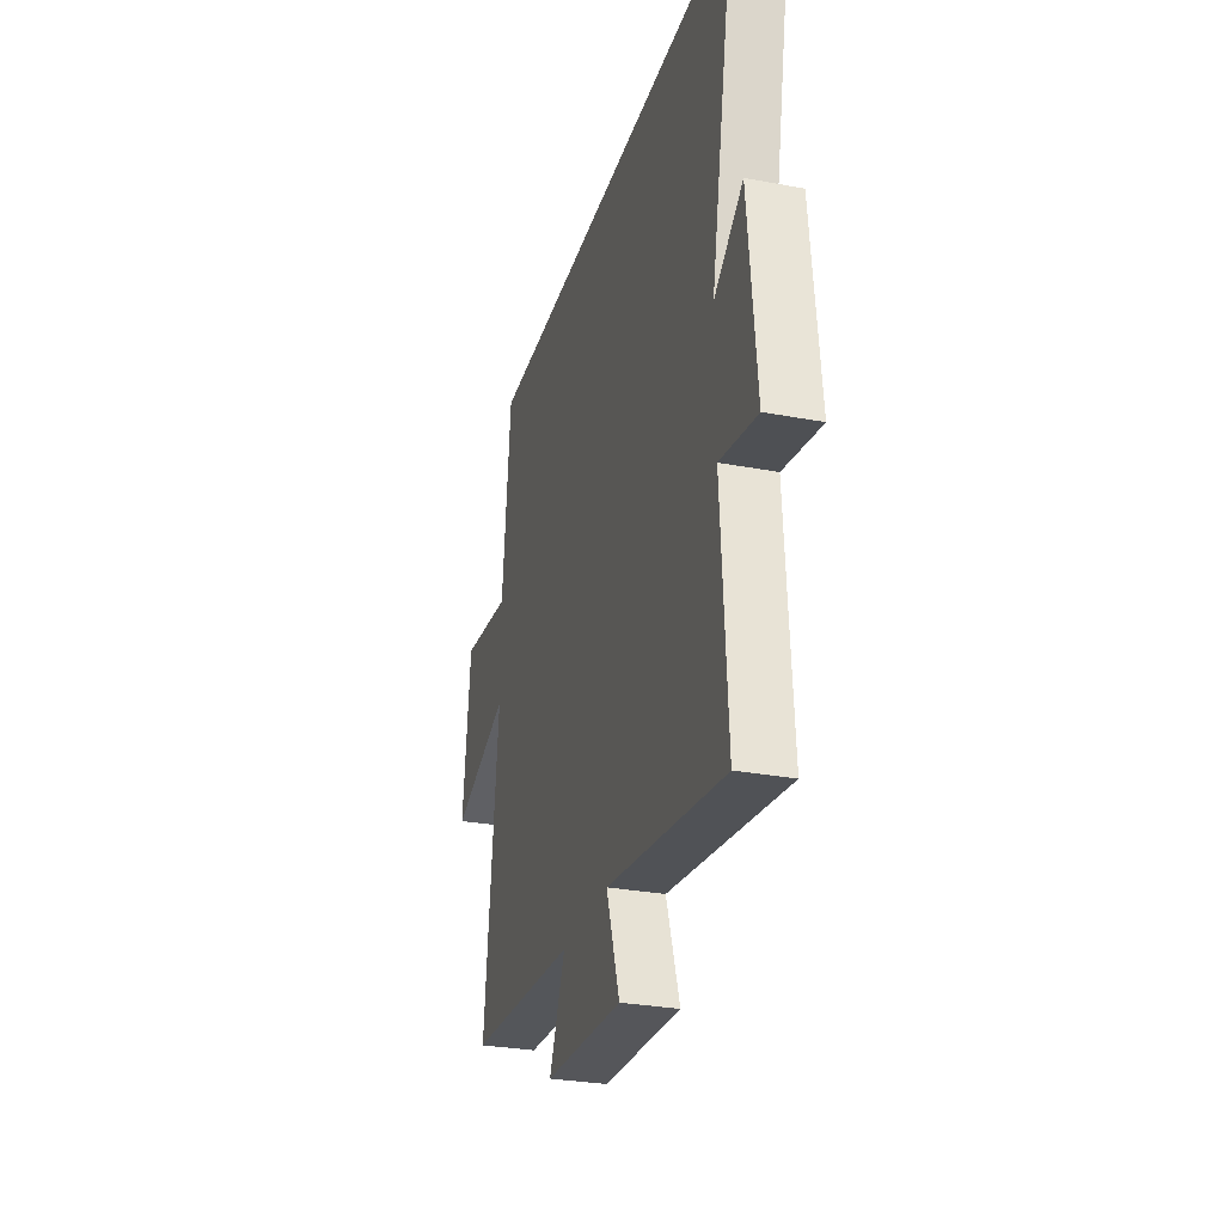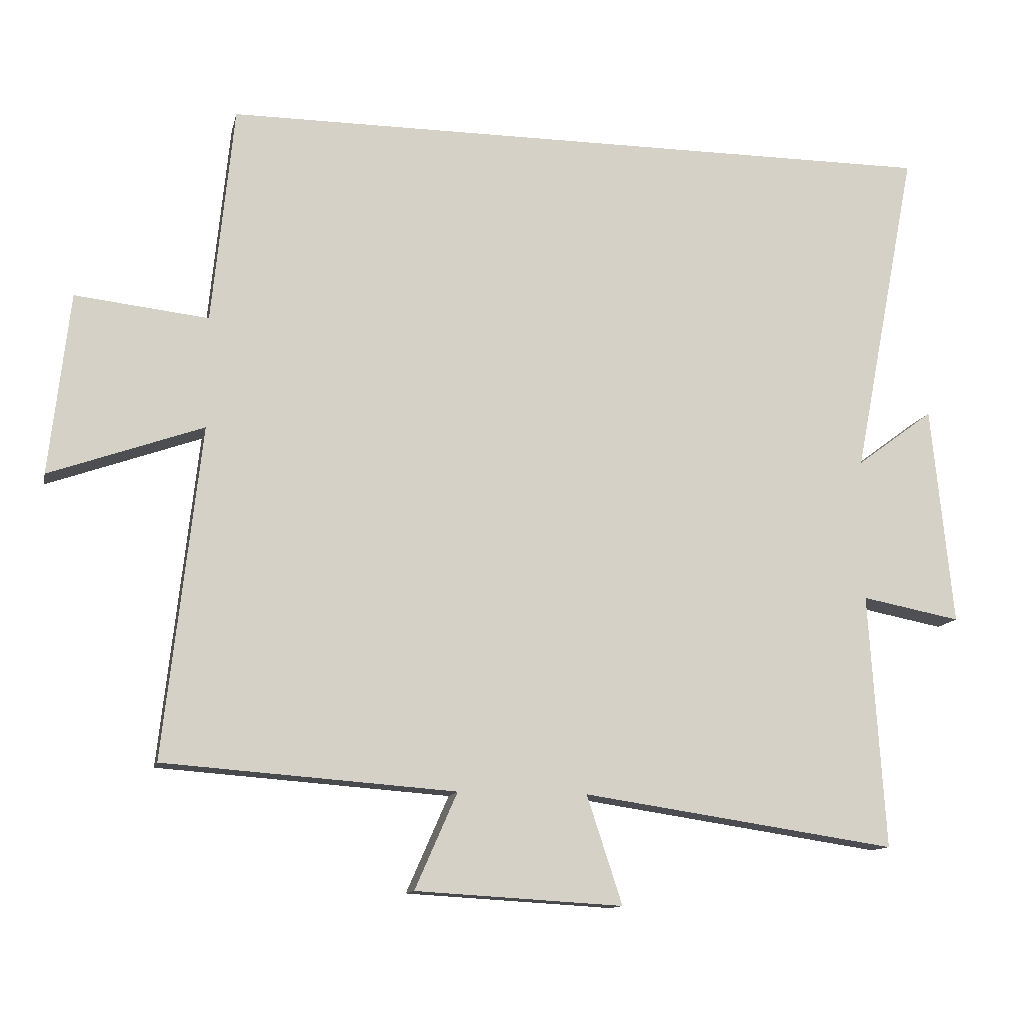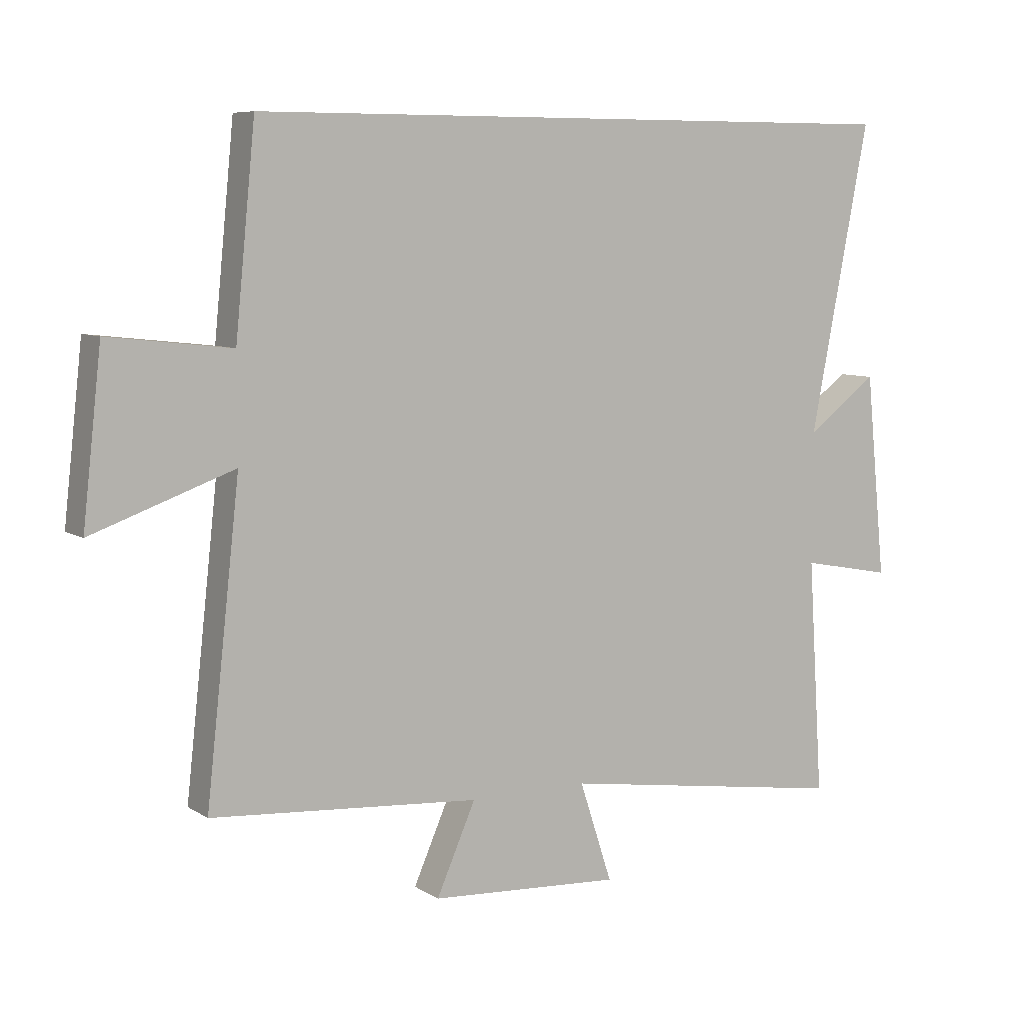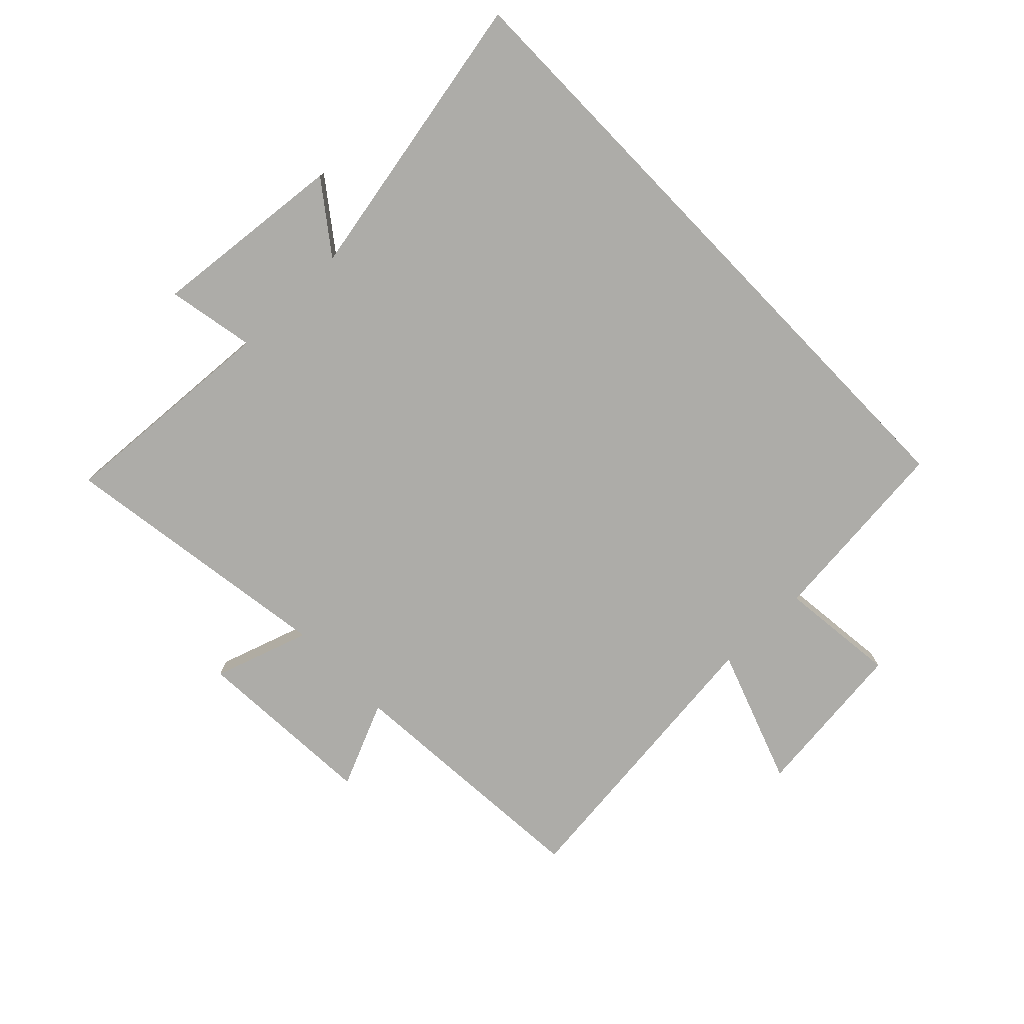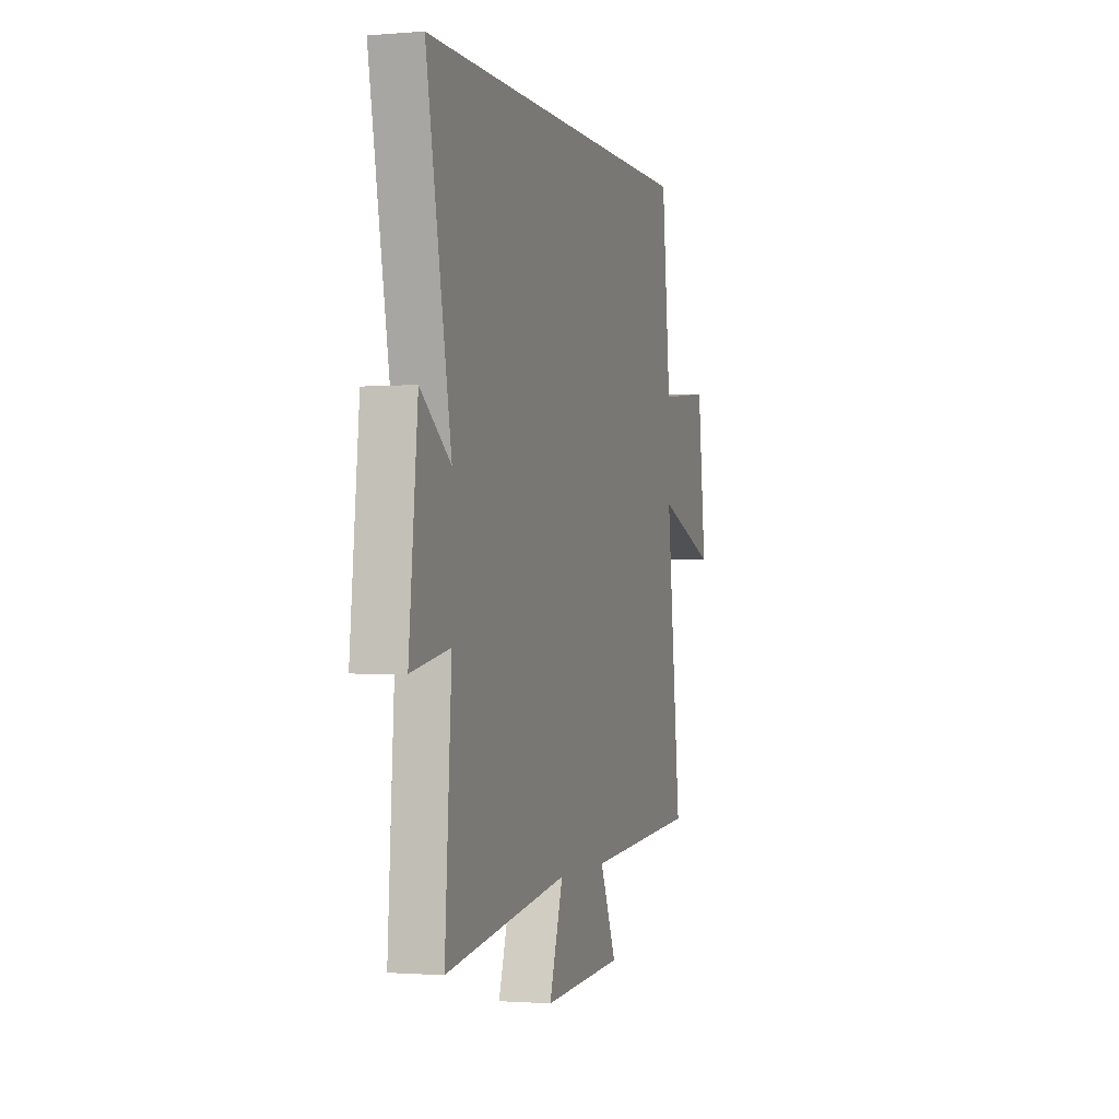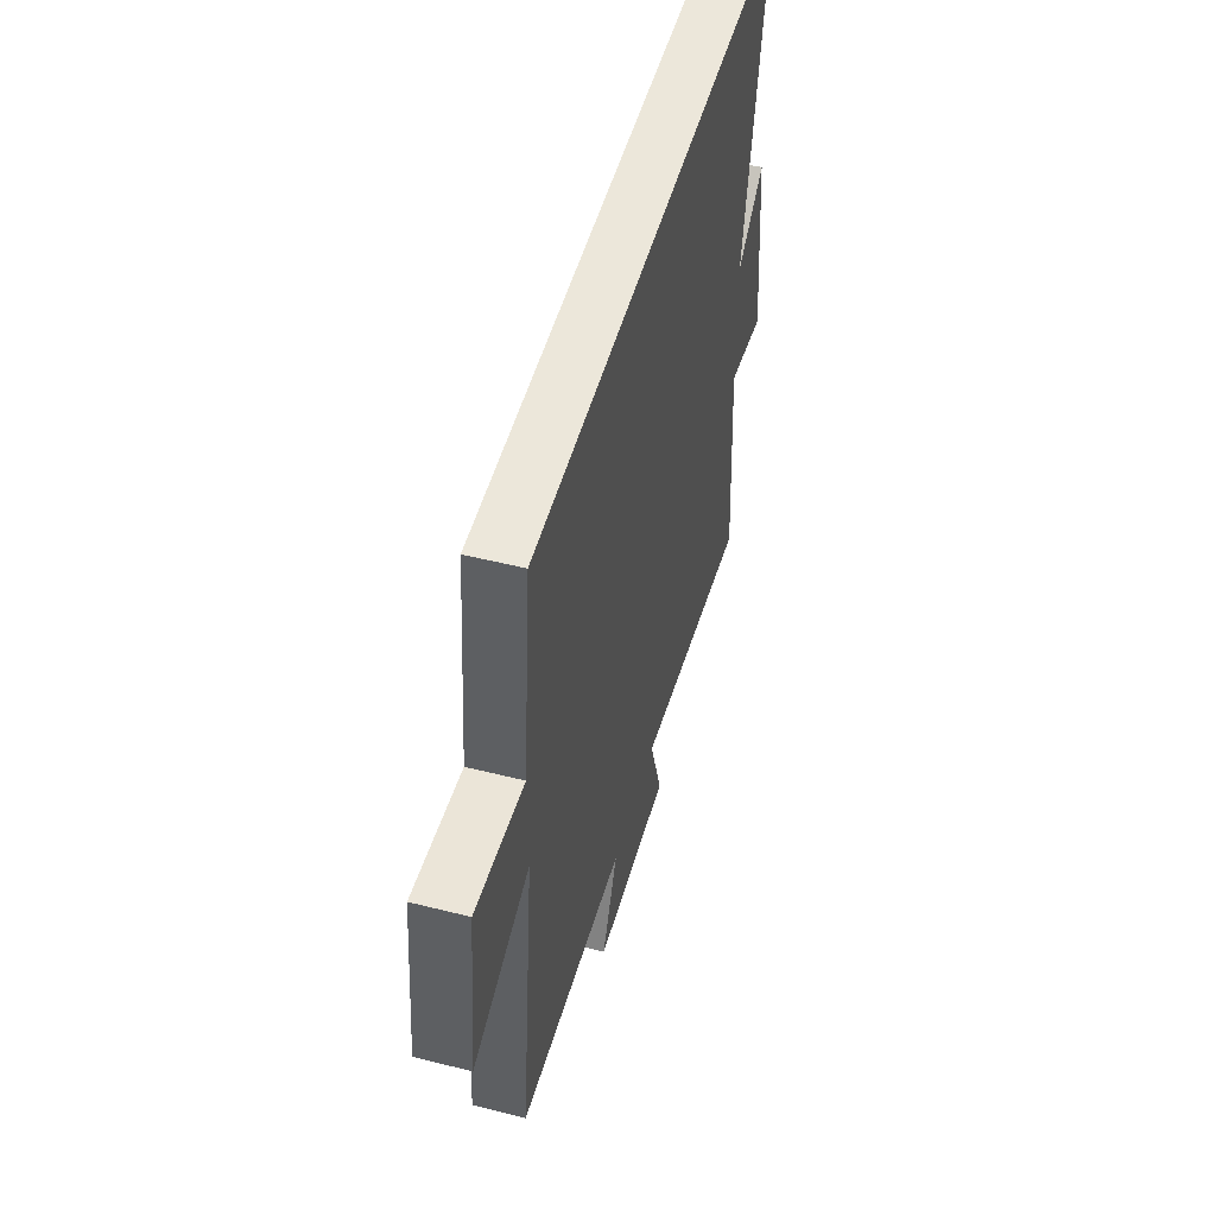
<metadata>
{"format":"obj","ext":"obj","renderer":"f3d","projection":"perspective","resolution":1024,"background":"white","views":[{"elev":-29.3,"azim":-105.6,"up":"+Z"},{"elev":-12.2,"azim":167.7,"up":"+Z"},{"elev":7.6,"azim":148.8,"up":"+Z"},{"elev":-76.6,"azim":-46.0,"up":"+Y"},{"elev":-1.5,"azim":-73.0,"up":"+Z"},{"elev":50.8,"azim":105.4,"up":"+Z"}]}
</metadata>
<code>
v 0.554 0.07 -0.468
v 0.127 0.07 -0.5
v 0.189 0.07 -0.641
v -0.115 0.07 -0.659
v -0.063 0.07 -0.5
v -0.524 0.07 -0.569
v -0.5 0.07 -0.195
v -0.645 0.07 -0.223
v -0.613 0.07 0.099
v -0.5 0.07 0.015
v -0.594 0.07 0.5
v 0.468 0.07 0.5
v 0.5 0.07 0.181
v 0.695 0.07 0.203
v 0.725 0.07 -0.063
v 0.5 0.07 0.017
v 0.554 0 -0.468
v 0.127 0 -0.5
v 0.189 0 -0.641
v -0.115 0 -0.659
v -0.063 0 -0.5
v -0.524 0 -0.569
v -0.5 0 -0.195
v -0.645 0 -0.223
v -0.613 0 0.099
v -0.5 0 0.015
v -0.594 0 0.5
v 0.468 0 0.5
v 0.5 0 0.181
v 0.695 0 0.203
v 0.725 0 -0.063
v 0.5 0 0.017
f 13 14 15 16
f 12 13 16
f 11 12 16
f 10 11 16
f 10 16 1 2
f 7 8 9 10
f 7 10 2 3
f 5 6 7
f 5 7 3
f 3 4 5
f 32 31 30 29
f 32 29 28
f 32 28 27
f 32 27 26
f 18 17 32 26
f 26 25 24 23
f 19 18 26 23
f 23 22 21
f 19 23 21
f 21 20 19
f 1 17 18 2
f 2 18 19 3
f 3 19 20 4
f 4 20 21 5
f 5 21 22 6
f 6 22 23 7
f 7 23 24 8
f 8 24 25 9
f 9 25 26 10
f 10 26 27 11
f 11 27 28 12
f 12 28 29 13
f 13 29 30 14
f 14 30 31 15
f 15 31 32 16
f 16 32 17 1

</code>
